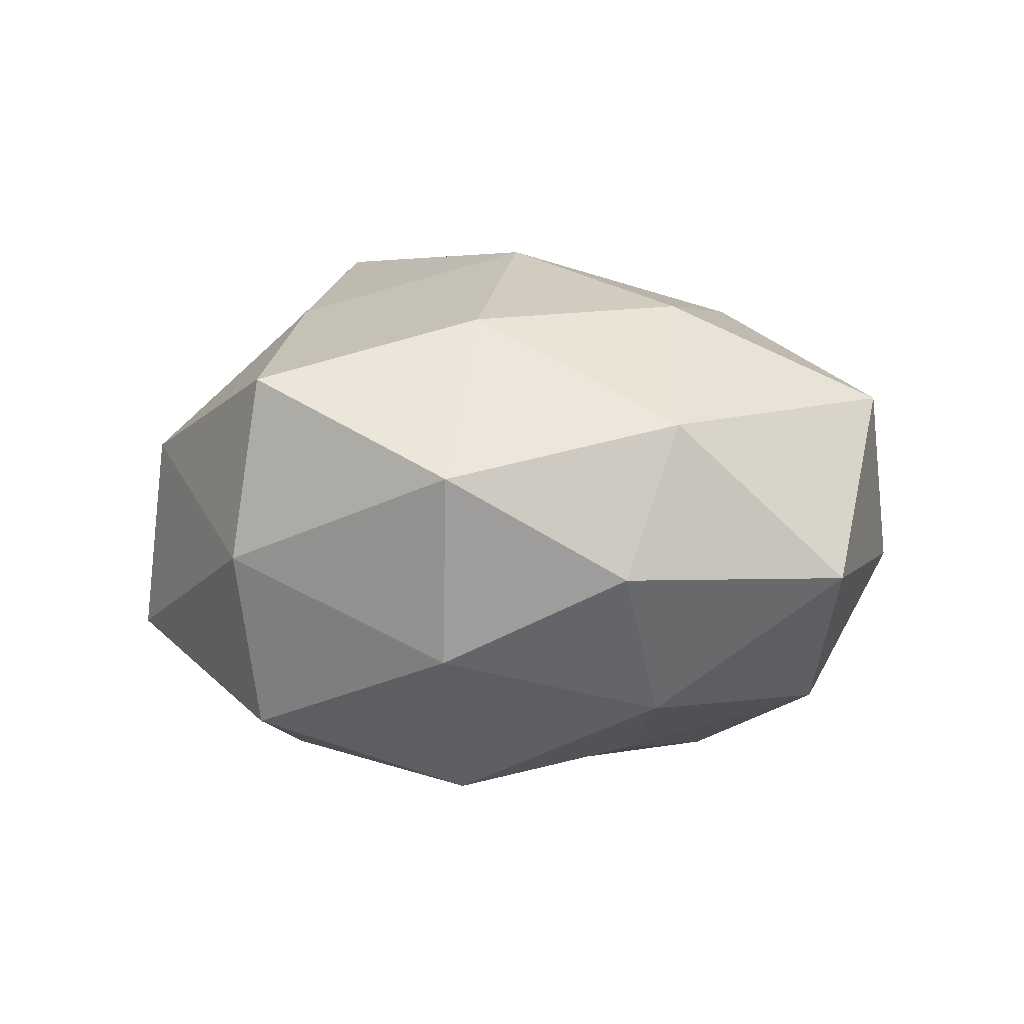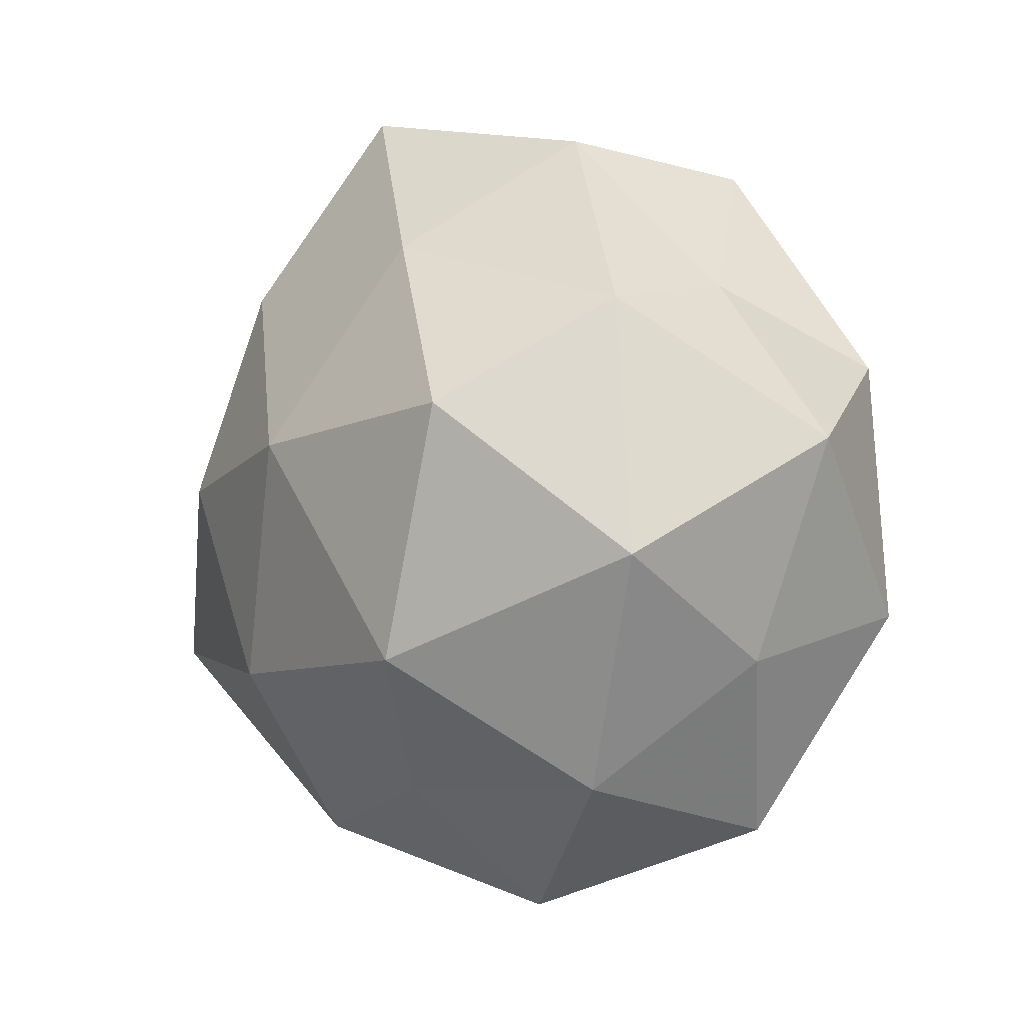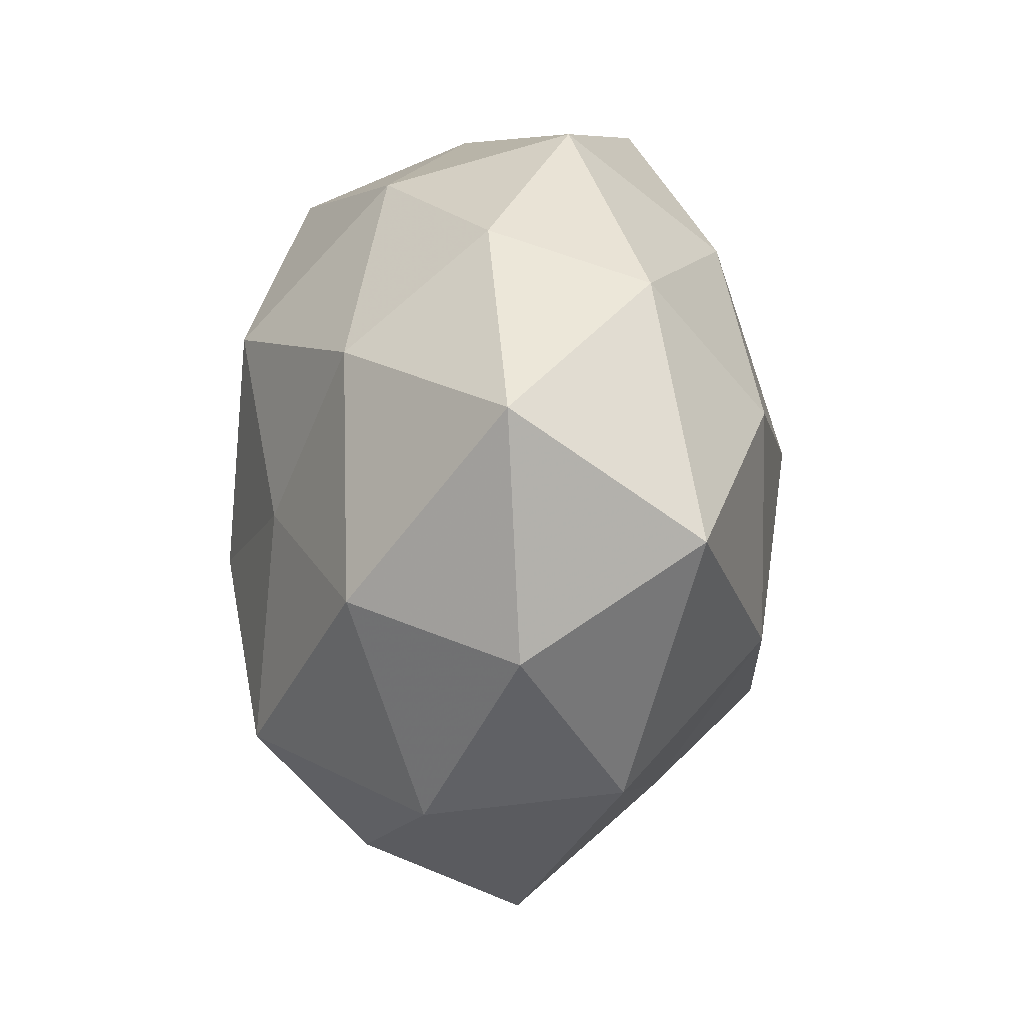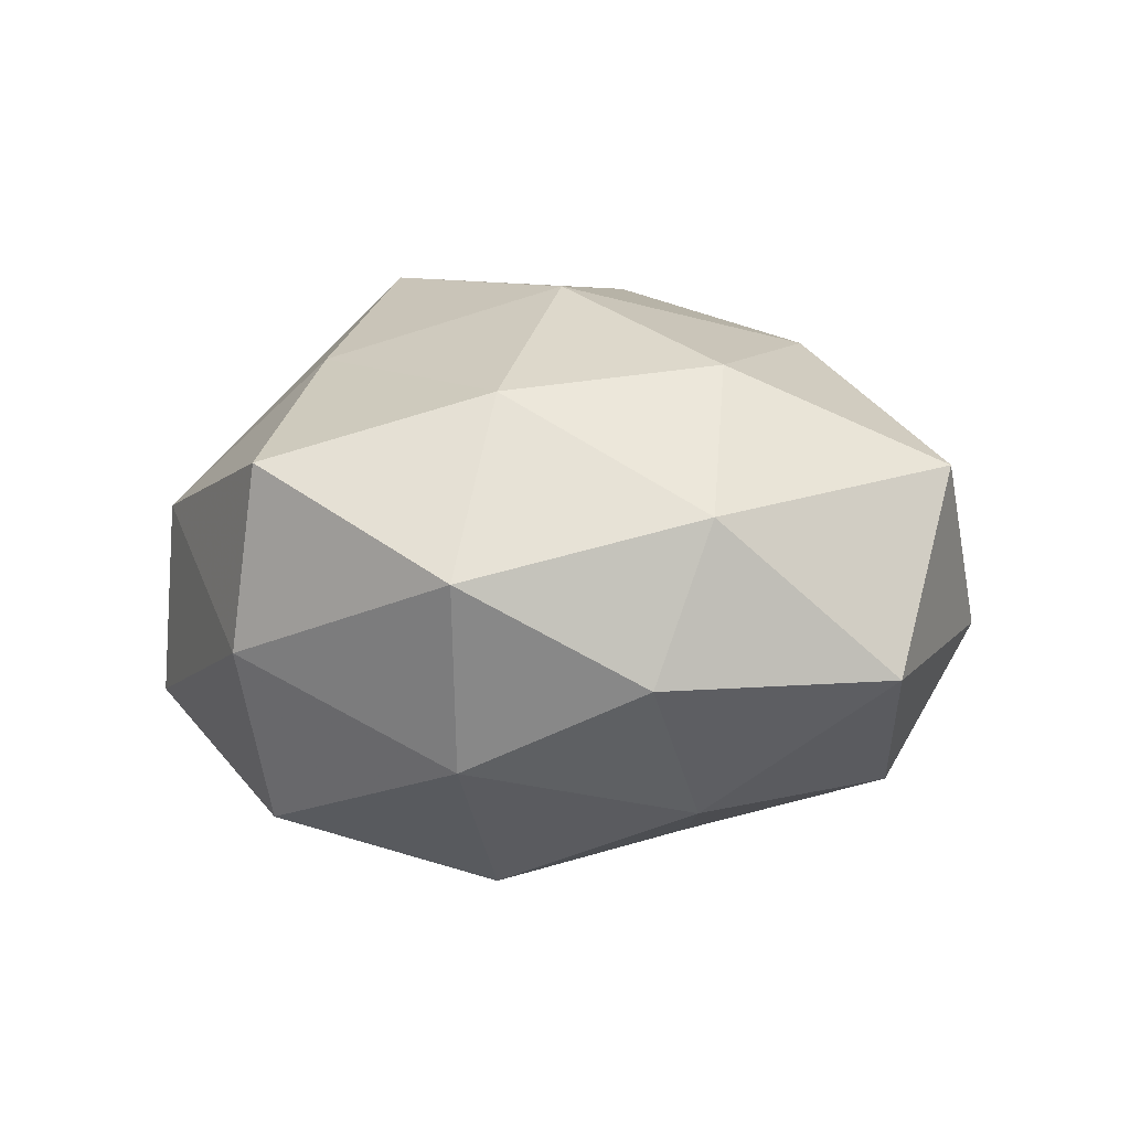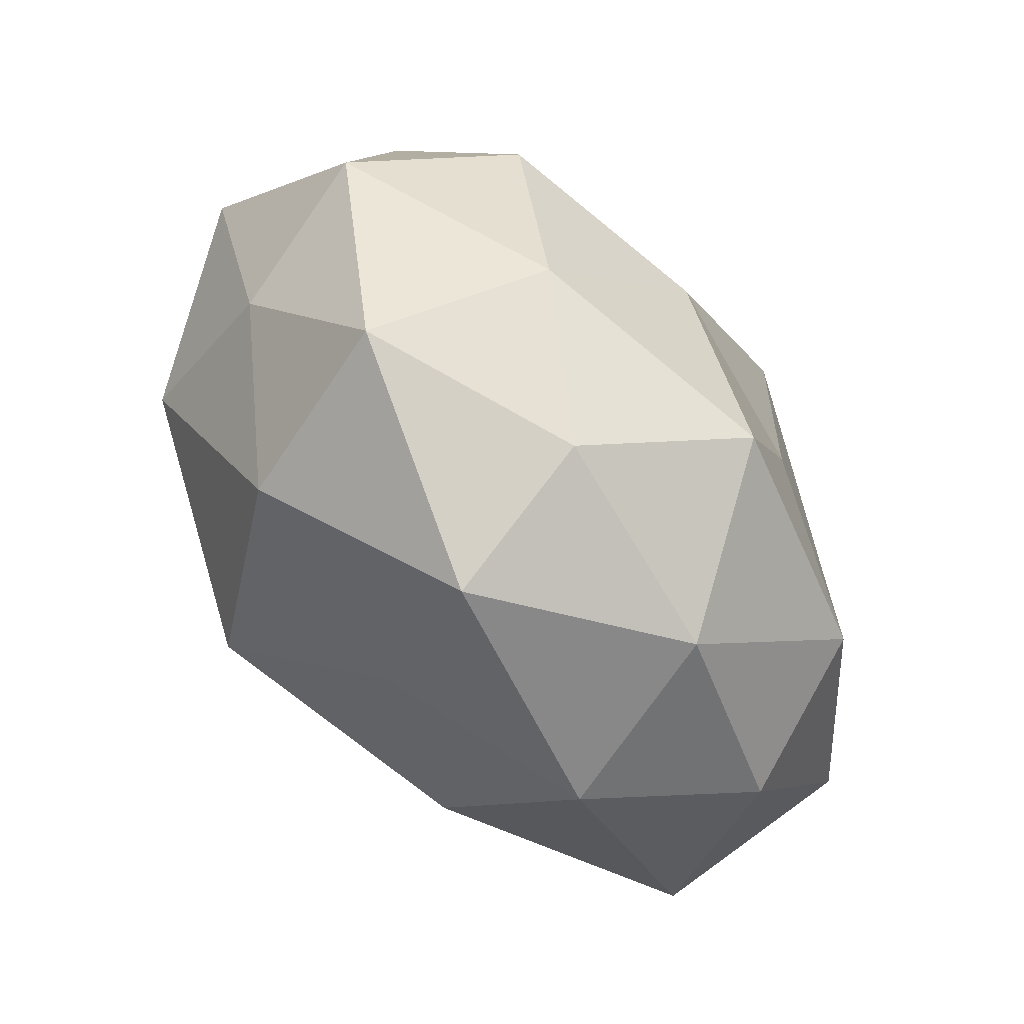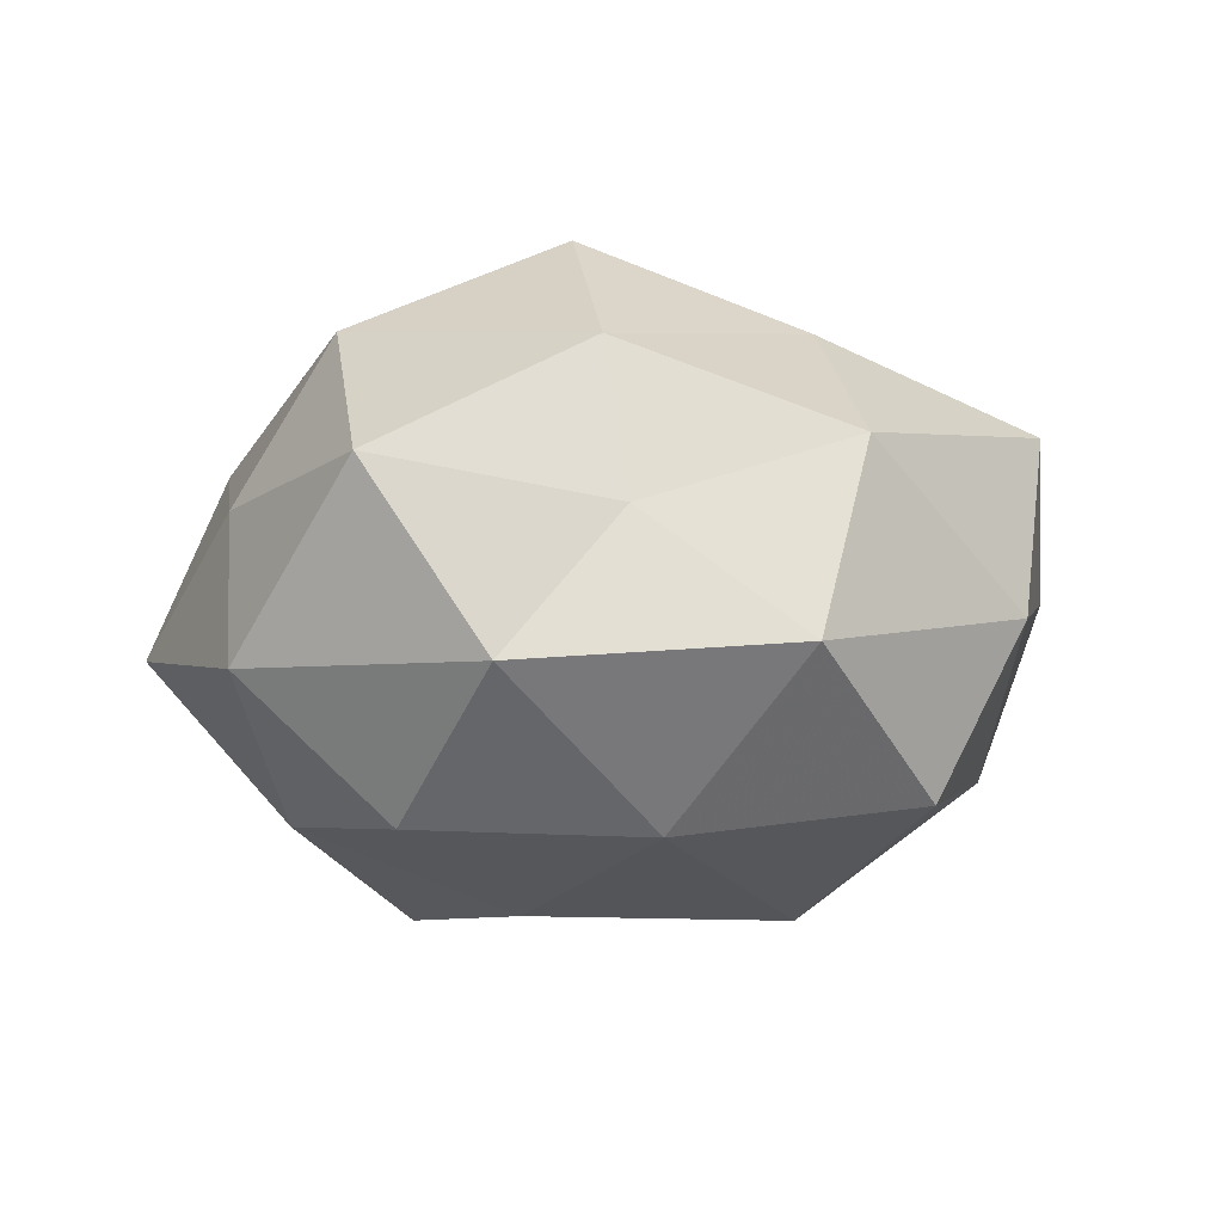
<metadata>
{"format":"obj","ext":"obj","renderer":"f3d","projection":"perspective","resolution":1024,"background":"white","views":[{"elev":-2.4,"azim":-132.2,"up":"+Z"},{"elev":-3.7,"azim":43.7,"up":"+Y"},{"elev":-17.8,"azim":-99.6,"up":"+Y"},{"elev":4.5,"azim":-127.1,"up":"+Z"},{"elev":-75.6,"azim":129.7,"up":"+Y"},{"elev":-14.8,"azim":124.5,"up":"+Z"}]}
</metadata>
<code>
v -0.02101 -0.02187 0.02971
v -0.033 0.03998 0.003166
v 0.05475 0.005963 0.00543
v -0.03533 -0.0235 -0.02403
v -0.01096 0.01804 -0.0357
v -0.03606 0.007269 -0.02499
v 0.02779 -0.03575 0.01697
v -0.01779 -0.04485 -0.01235
v 0.000172 -0.03645 0.02036
v 0.005589 0.03164 0.02767
v 0.03487 0.02307 0.0206
v 0.04519 0.01685 -0.01623
v -0.03515 0.002947 0.02699
v -0.05586 -0.005938 -0.008462
v 0.008871 -0.006109 -0.03556
v 0.0358 -0.002764 -0.02997
v 0.02041 0.02096 -0.03098
v 0.03502 0.02661 0.001259
v 0.02203 0.009968 0.03846
v -0.005401 -0.03314 -0.03206
v -0.01616 -0.007325 -0.03141
v 0.006148 -0.05183 0.003238
v 0.03474 -0.0413 -0.006172
v -0.009376 0.007011 0.0366
v 0.01287 -0.02015 0.03727
v 0.01862 0.04593 0.00973
v -0.02576 0.02854 0.02399
v 0.04968 -0.01469 -0.01366
v -0.0443 0.02072 -0.008901
v -0.02609 0.03436 -0.01899
v -0.04686 0.01419 0.01025
v -0.005602 0.0514 -0.006014
v 0.0003143 0.04262 -0.02675
v -0.04167 -0.03184 -0.004639
v 0.04434 -0.02032 0.005996
v 0.02548 0.04348 -0.01388
v 0.0414 -0.008034 0.02532
v -0.01064 0.05149 0.016
v 0.02496 -0.02695 -0.02557
v 0.009528 -0.04378 -0.01629
v -0.02466 -0.04268 0.01088
v -0.05054 -0.01883 0.01532
f 6 4 14
f 5 17 15
f 12 16 17
f 15 17 16
f 3 18 11
f 3 12 18
f 19 11 10
f 4 20 8
f 6 21 4
f 6 5 21
f 21 5 15
f 4 21 20
f 15 20 21
f 7 9 22
f 7 22 23
f 1 24 13
f 10 24 19
f 9 25 1
f 7 25 9
f 25 24 1
f 25 19 24
f 11 26 10
f 11 18 26
f 27 24 10
f 27 13 24
f 28 12 3
f 28 16 12
f 29 6 14
f 30 5 6
f 29 2 30
f 29 30 6
f 31 27 2
f 31 13 27
f 29 31 2
f 29 14 31
f 2 32 30
f 5 33 17
f 30 33 5
f 30 32 33
f 34 4 8
f 14 4 34
f 35 7 23
f 35 28 3
f 35 23 28
f 12 17 36
f 18 12 36
f 36 26 18
f 32 26 36
f 36 17 33
f 33 32 36
f 3 11 37
f 37 11 19
f 37 25 7
f 37 19 25
f 35 3 37
f 35 37 7
f 10 26 38
f 2 27 38
f 38 27 10
f 2 38 32
f 32 38 26
f 16 39 15
f 39 20 15
f 28 39 16
f 23 39 28
f 8 20 40
f 40 22 8
f 23 22 40
f 39 40 20
f 23 40 39
f 1 41 9
f 22 41 8
f 22 9 41
f 8 41 34
f 13 42 1
f 31 42 13
f 14 42 31
f 14 34 42
f 42 41 1
f 42 34 41

</code>
